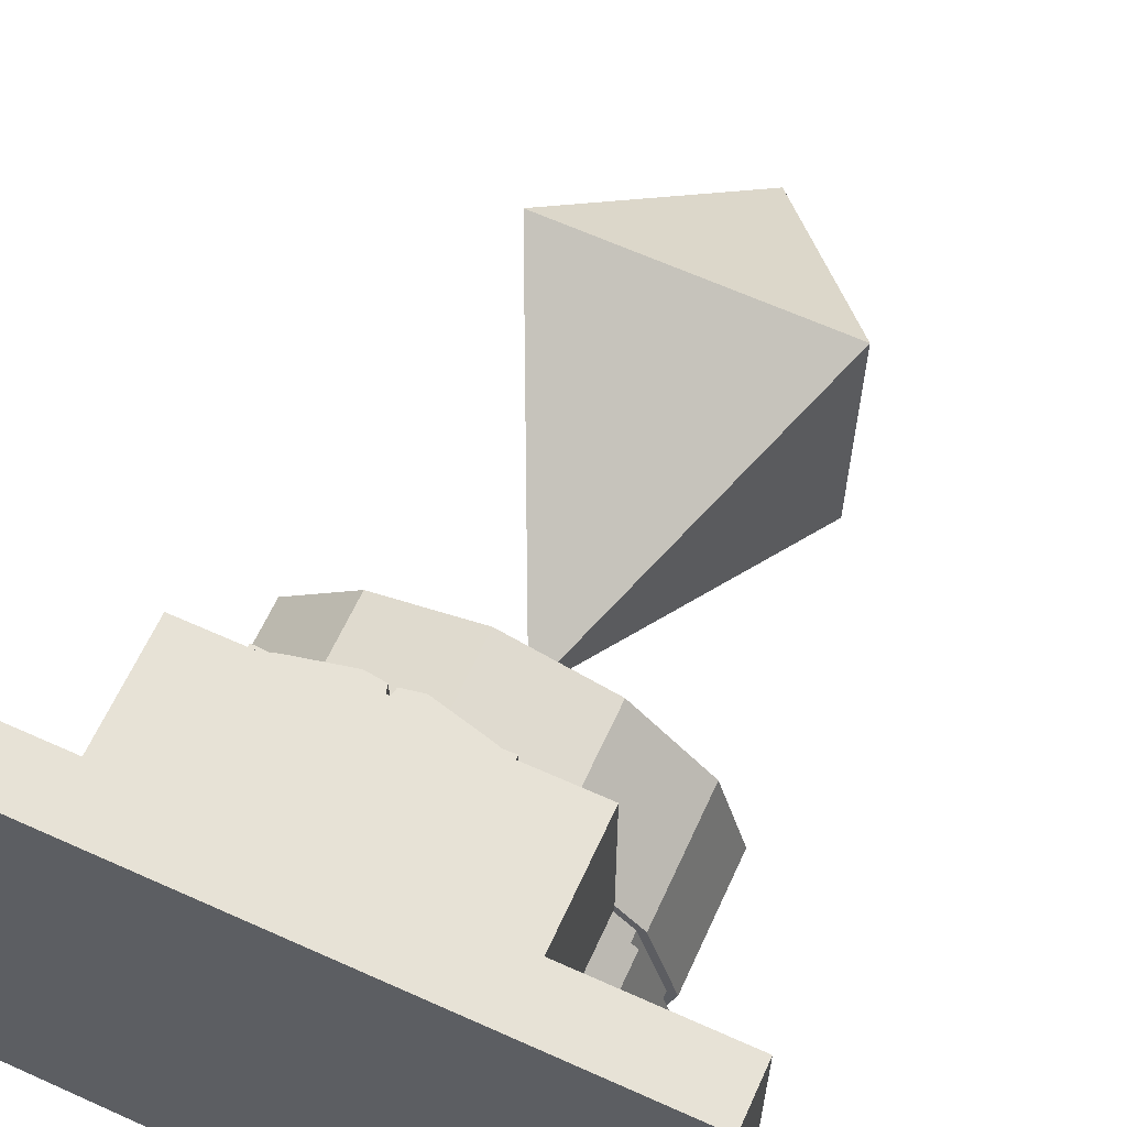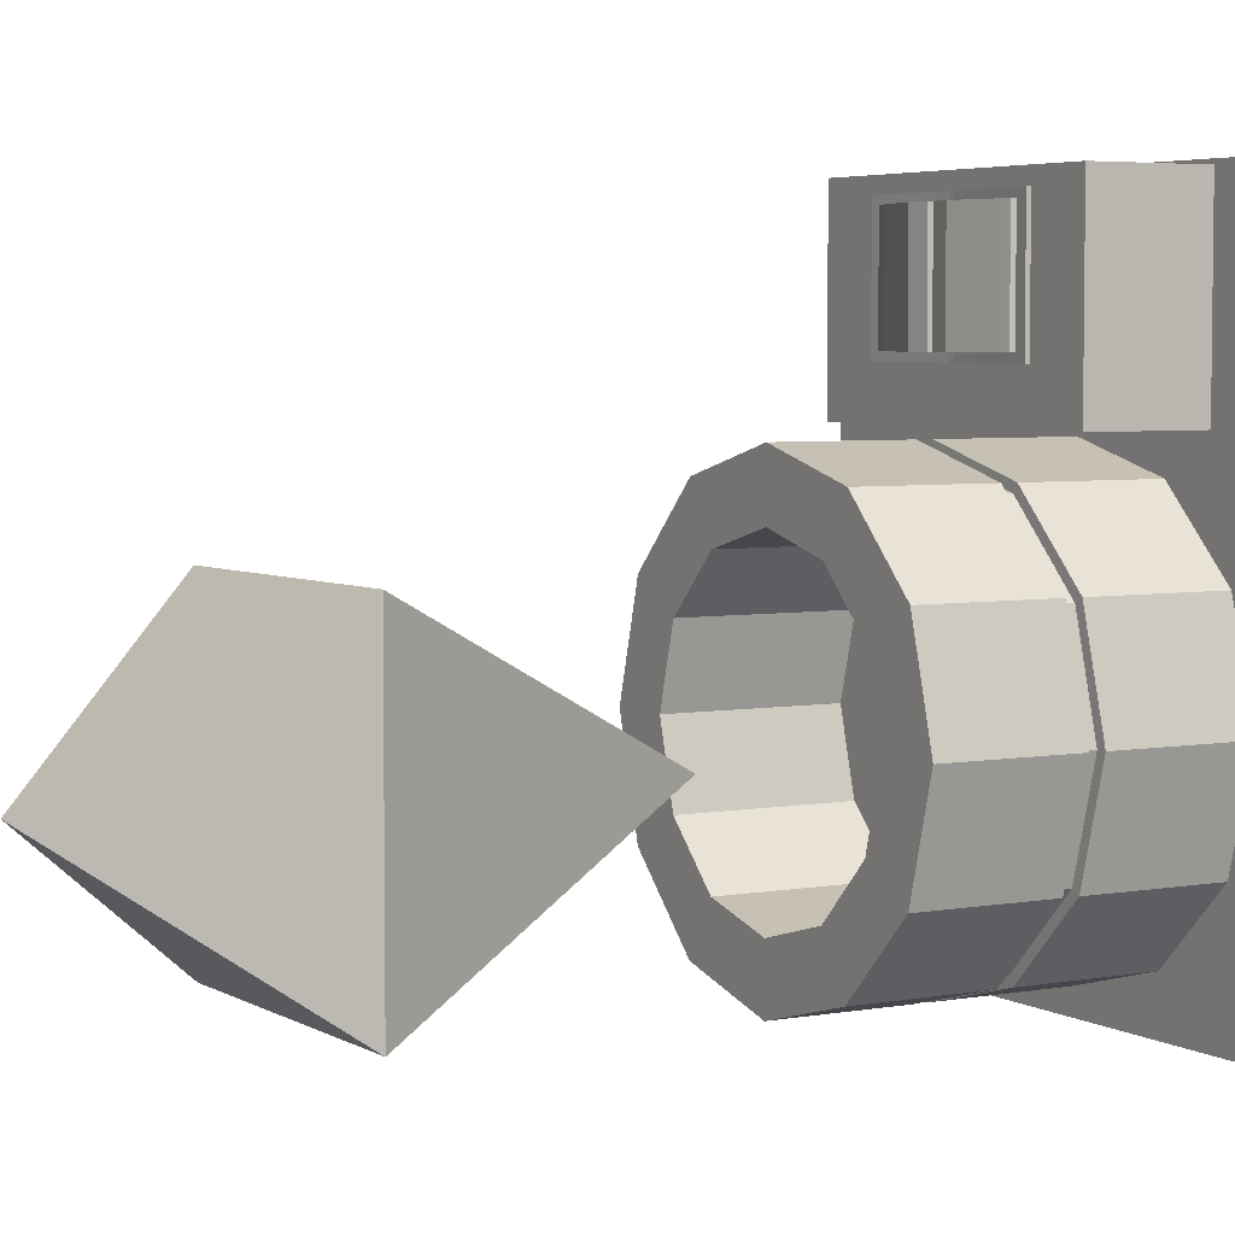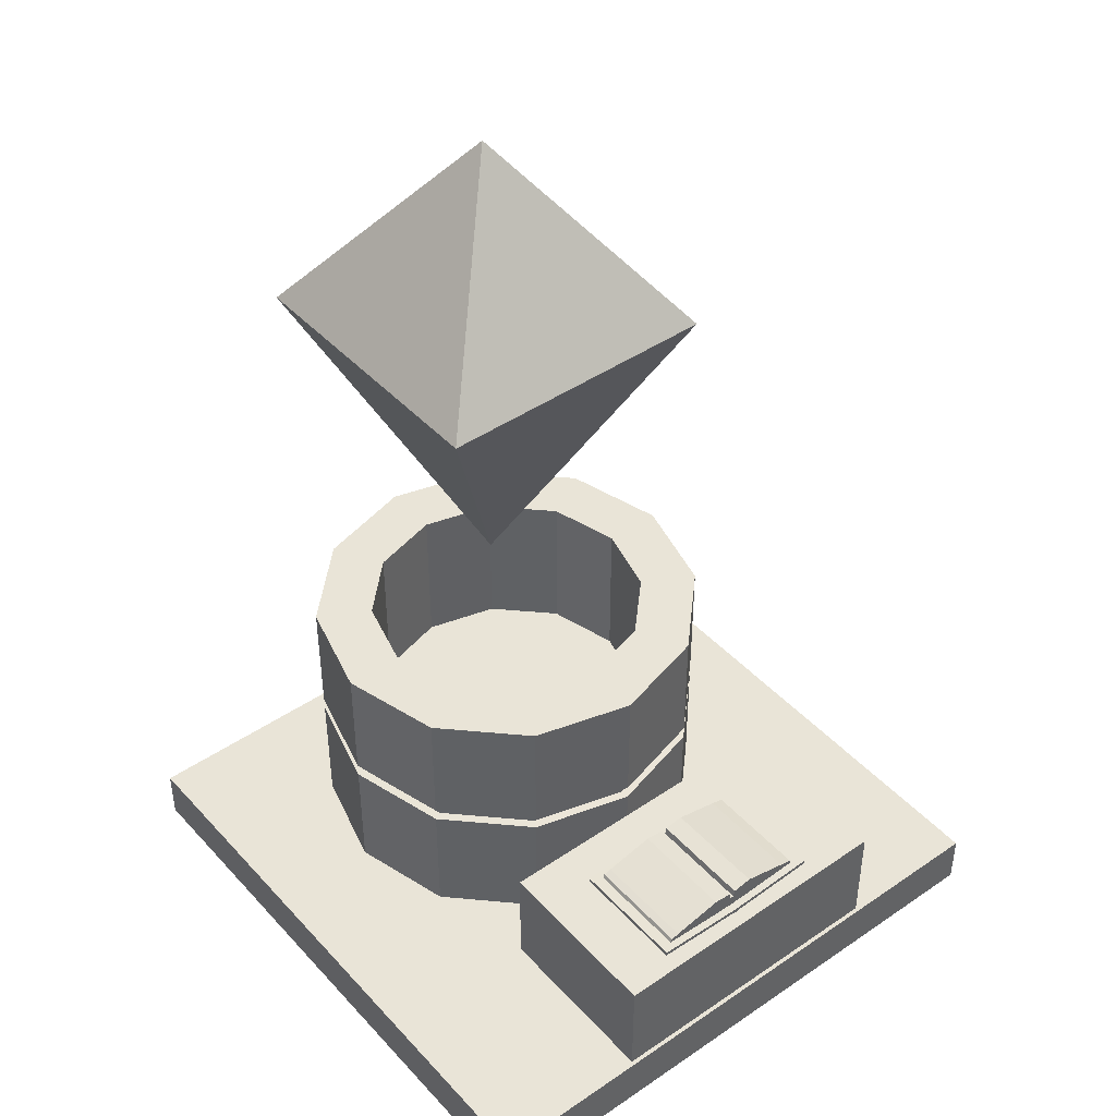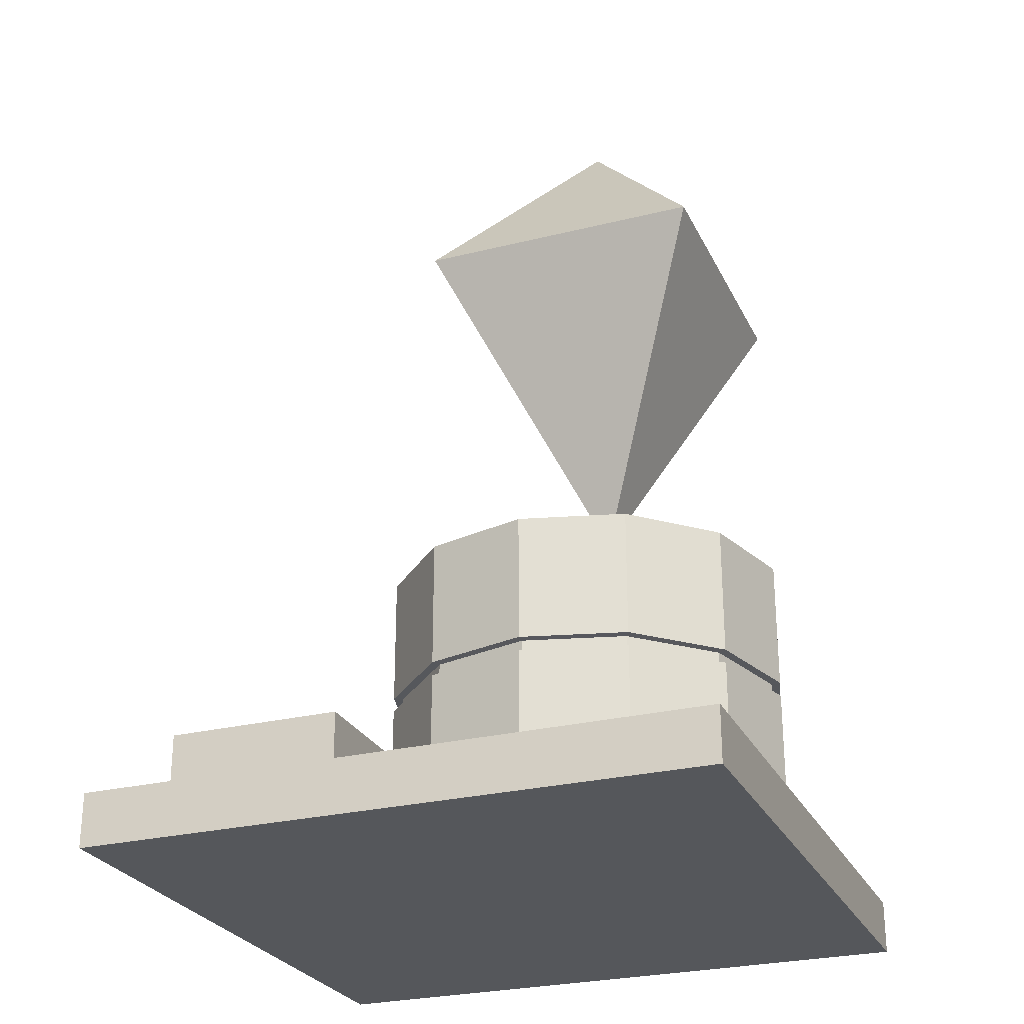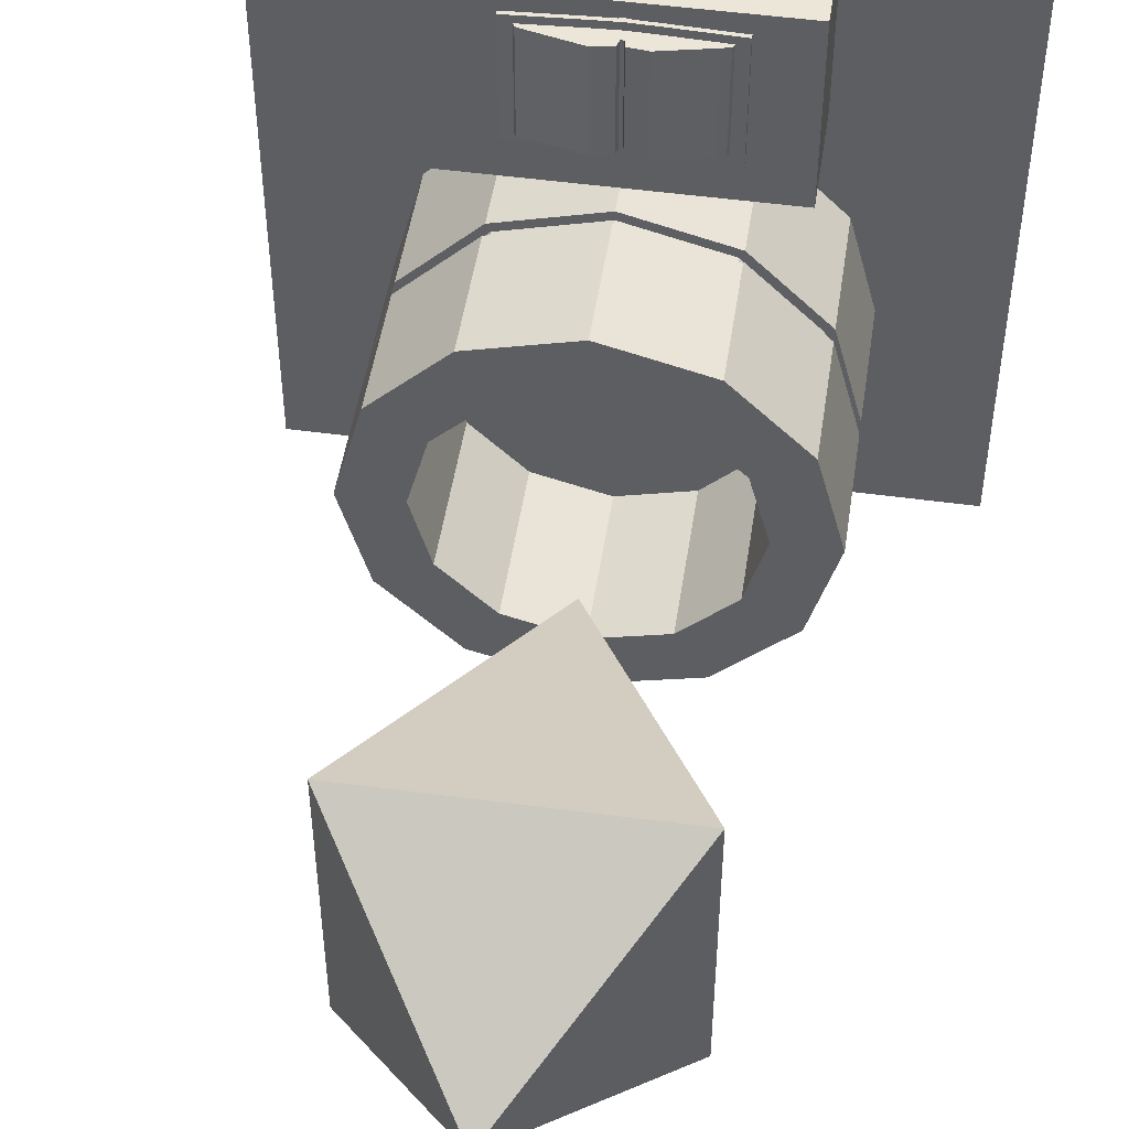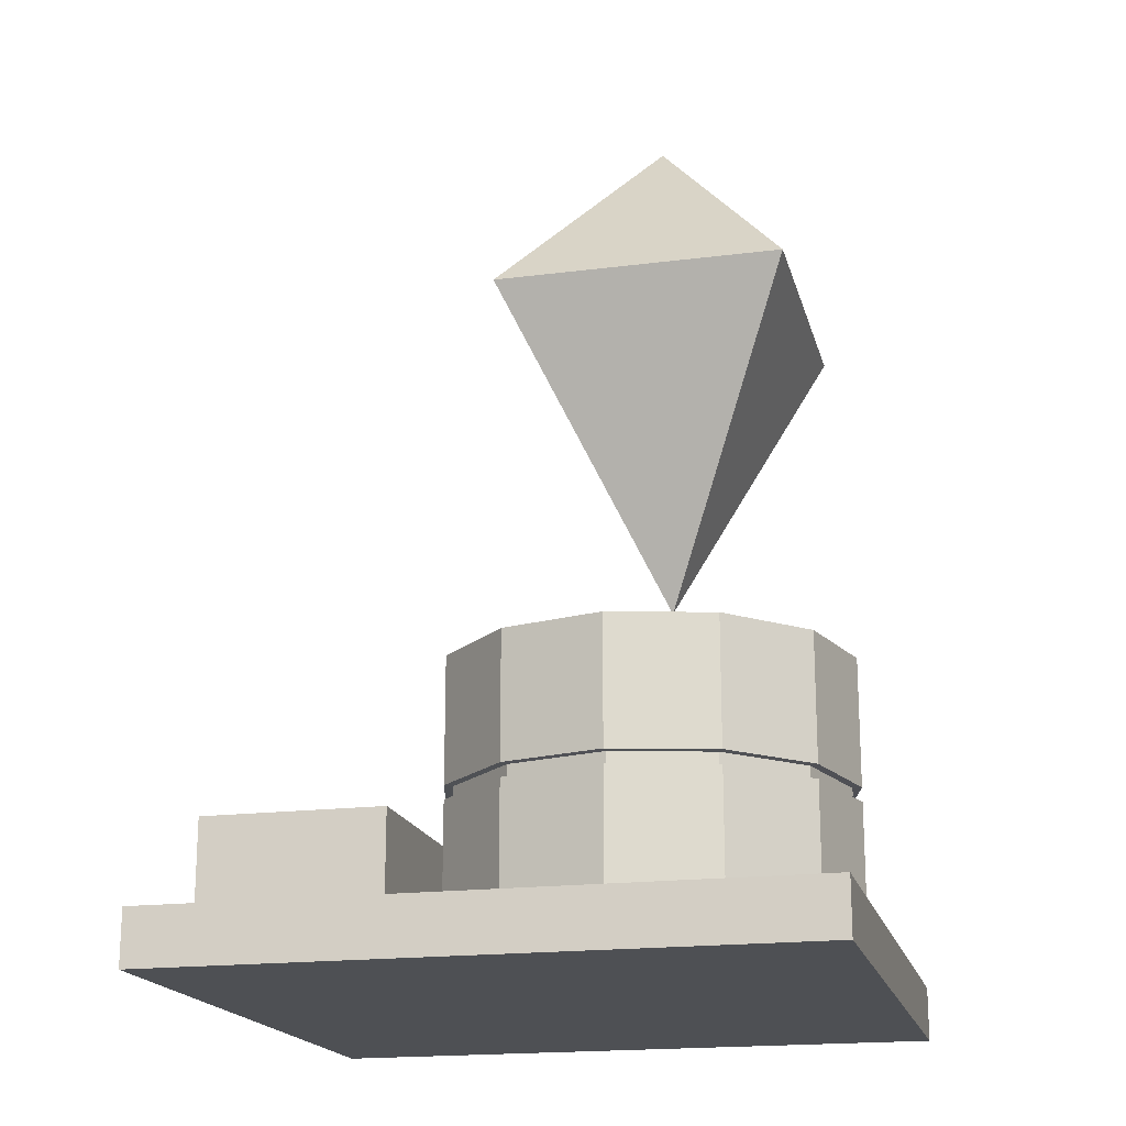
<metadata>
{"format":"obj","ext":"obj","renderer":"f3d","projection":"perspective","resolution":1024,"background":"white","views":[{"elev":63.3,"azim":24.5,"up":"+Z"},{"elev":4.6,"azim":-120.0,"up":"+Z"},{"elev":43.3,"azim":-38.8,"up":"+Y"},{"elev":-26.8,"azim":111.3,"up":"+Y"},{"elev":49.3,"azim":-171.4,"up":"+Z"},{"elev":-18.6,"azim":103.7,"up":"+Y"}]}
</metadata>
<code>
g default
v -16.96 18.08 -14.44
v -16.96 3.858 -14.44
v -16.96 3.858 -34.93
v -16.96 18.08 -34.93
v 18.32 3.858 -34.93
v 18.32 18.08 -34.93
v 18.32 3.858 -14.44
v 18.32 18.08 -14.44
v 19.72 0.9216 -70.02
v 11.38 0.9216 -78.35
v 11.38 20.06 -78.35
v 19.72 20.06 -70.02
v 0 0.9216 -81.4
v 0 20.06 -81.4
v -11.38 0.9216 -78.35
v -11.38 20.06 -78.35
v -19.72 0.9216 -70.02
v -19.72 20.06 -70.02
v -22.77 0.9216 -58.64
v -22.77 20.06 -58.64
v -19.72 0.9216 -47.25
v -19.72 20.06 -47.25
v -11.38 0.9216 -38.92
v -11.38 20.06 -38.92
v 0 0.9216 -35.87
v 0 20.06 -35.87
v 11.38 0.9216 -38.92
v 11.38 20.06 -38.92
v 19.72 0.9216 -47.25
v 19.72 20.06 -47.25
v 22.77 0.9216 -58.64
v 22.77 20.06 -58.64
v 0 0.9216 -58.64
v 14 18.01 -66.72
v 8.081 18.01 -72.63
v 0 18.01 -58.64
v 0 18.01 -74.8
v -8.081 18.01 -72.63
v -14 18.01 -66.72
v -16.16 18.01 -58.64
v -14 18.01 -50.55
v -8.081 18.01 -44.64
v 0 18.01 -42.47
v 8.081 18.01 -44.64
v 14 18.01 -50.55
v 16.16 18.01 -58.64
v -19.72 32.16 -70.02
v -22.77 32.16 -58.64
v -22.77 35.78 -58.64
v -19.72 35.78 -70.02
v -11.38 32.16 -78.35
v -11.38 35.78 -78.35
v 0 32.16 -81.4
v 0 35.78 -81.4
v 11.38 32.16 -78.35
v 11.38 35.78 -78.35
v 19.72 32.16 -70.02
v 19.72 35.78 -70.02
v 22.77 32.16 -58.64
v 22.77 35.78 -58.64
v 19.72 32.16 -47.25
v 19.72 35.78 -47.25
v 11.38 32.16 -38.92
v 11.38 35.78 -38.92
v 0 32.16 -35.87
v 0 35.78 -35.87
v -11.38 32.16 -38.92
v -11.38 35.78 -38.92
v -19.72 32.16 -47.25
v -19.72 35.78 -47.25
v 8.081 35.78 -72.63
v 14 35.78 -66.72
v 0 35.78 -74.8
v -8.081 35.78 -72.63
v -14 35.78 -66.72
v -16.16 35.78 -58.64
v -14 35.78 -50.55
v -8.081 35.78 -44.64
v 0 35.78 -42.47
v 8.081 35.78 -44.64
v 14 35.78 -50.55
v 16.16 35.78 -58.64
v -22.77 21.61 -58.64
v -19.72 21.61 -47.25
v -19.72 21.61 -70.02
v -11.38 21.61 -78.35
v 0 21.61 -81.4
v 11.38 21.61 -78.35
v 19.72 21.61 -70.02
v 22.77 21.61 -58.64
v 19.72 21.61 -47.25
v 11.38 21.61 -38.92
v 0 21.61 -35.87
v -11.38 21.61 -38.92
v -21.76 20.1 -58.64
v -18.85 20.1 -47.75
v -18.85 21.58 -47.75
v -21.76 21.58 -58.64
v -18.85 20.1 -69.52
v -18.85 21.58 -69.52
v -10.88 20.1 -77.48
v -10.88 21.58 -77.48
v 0 20.1 -80.4
v 0 21.58 -80.4
v 10.88 20.1 -77.48
v 10.88 21.58 -77.48
v 18.85 20.1 -69.52
v 18.85 21.58 -69.52
v 21.76 20.1 -58.64
v 21.76 21.58 -58.64
v 18.85 20.1 -47.75
v 18.85 21.58 -47.75
v 10.88 20.1 -39.79
v 10.88 21.58 -39.79
v 0 20.1 -36.87
v 0 21.58 -36.87
v -10.88 20.1 -39.79
v -10.88 21.58 -39.79
v -35.03 -0.4144 -13.96
v -35.03 -0.4144 -84.02
v 35.03 -0.4144 -84.02
v 35.03 -0.4144 -13.96
v -35.03 5.658 -84.02
v 35.03 5.658 -84.02
v 35.03 5.658 -13.96
v -35.03 5.658 -13.96
v -3.001 18.7 -28.92
v -0.7935 18.63 -28.92
v -0.7012 20.65 -28.92
v -2.825 20.91 -28.92
v -0.7012 20.65 -17
v -0.5766 18.62 -17
v -3.001 18.7 -17
v -2.824 20.89 -17
v -9.511 19 -28.92
v -9.306 19.4 -28.92
v -9.306 19.4 -17
v -9.511 19 -17
v 0.1448 18.64 -28.92
v -0.1398 19.85 -28.92
v -0.5204 19.85 -28.92
v -0.1398 19.85 -17
v -0.5204 19.85 -17
v -8.409 19.63 -17
v -8.322 18.95 -17
v -8.408 19.64 -28.92
v -8.322 18.95 -28.92
v 2.351 18.73 -28.92
v 2.225 20.95 -28.92
v 0.03332 20.65 -28.92
v 0.03332 20.65 -17
v 2.219 21.06 -17
v 2.351 18.73 -17
v -0.07197 18.63 -17
v 8.859 19.09 -28.92
v 8.859 19.09 -17
v 8.65 19.49 -17
v 8.65 19.49 -28.92
v 7.253 19.84 -17
v 7.299 19 -17
v 7.253 19.84 -28.92
v 7.299 19 -28.92
v -10.83 19.06 -16.14
v -10.83 19.06 -29.78
v -8.389 18.95 -29.78
v -3.381 18.72 -29.78
v -0.8549 18.64 -29.78
v -0.6067 18.63 -16.14
v -3.381 18.72 -16.14
v -8.389 18.95 -16.14
v -0.04192 18.63 -16.14
v -0.04192 18.63 -29.78
v 2.731 18.75 -29.78
v 2.731 18.75 -16.14
v 10.18 19.16 -29.78
v 10.18 19.16 -16.14
v 7.3 19 -16.14
v 7.3 19 -29.78
v -10.85 18.6 -16.14
v -10.85 18.6 -29.78
v -8.695 18.5 -29.78
v -0.6276 18.17 -16.14
v -0.8758 18.18 -16.14
v -3.402 18.26 -29.78
v -0.8758 18.18 -29.78
v -3.402 18.26 -16.14
v -8.695 18.5 -16.14
v -0.01661 18.17 -16.14
v -0.01661 18.17 -29.78
v 2.757 18.29 -29.78
v 2.757 18.29 -16.14
v 0.2315 18.19 -16.14
v 10.2 18.7 -29.78
v 10.2 18.7 -16.14
v 7.325 18.54 -16.14
v 7.325 18.54 -29.78
v -0.6367 17.97 -16.14
v -0.005573 17.97 -16.14
v -16.59 77.13 -44.79
v -16.59 77.12 -77.04
v -0.202 98.66 -61.01
v 15.83 77.13 -77.04
v 15.83 77.13 -44.98
v -0.1989 42.27 -61.39
g pozo
f 1 4 3 2
f 4 6 5 3
f 6 8 7 5
f 8 1 2 7
f 4 1 8 6
f 9 10 11 12
f 10 13 14 11
f 13 15 16 14
f 15 17 18 16
f 17 19 20 18
f 19 21 22 20
f 21 23 24 22
f 23 25 26 24
f 25 27 28 26
f 27 29 30 28
f 29 31 32 30
f 31 9 12 32
f 10 9 33
f 13 10 33
f 15 13 33
f 17 15 33
f 19 17 33
f 21 19 33
f 23 21 33
f 25 23 33
f 27 25 33
f 29 27 33
f 31 29 33
f 9 31 33
f 34 35 36
f 35 37 36
f 37 38 36
f 38 39 36
f 39 40 36
f 40 41 36
f 41 42 36
f 42 43 36
f 43 44 36
f 44 45 36
f 45 46 36
f 46 34 36
f 47 48 49 50
f 51 47 50 52
f 53 51 52 54
f 55 53 54 56
f 57 55 56 58
f 59 57 58 60
f 61 59 60 62
f 63 61 62 64
f 65 63 64 66
f 67 65 66 68
f 69 67 68 70
f 48 69 70 49
f 58 56 71 72
f 56 54 73 71
f 54 52 74 73
f 52 50 75 74
f 50 49 76 75
f 49 70 77 76
f 70 68 78 77
f 68 66 79 78
f 66 64 80 79
f 64 62 81 80
f 62 60 82 81
f 60 58 72 82
f 72 71 35 34
f 71 73 37 35
f 73 74 38 37
f 74 75 39 38
f 75 76 40 39
f 76 77 41 40
f 77 78 42 41
f 78 79 43 42
f 79 80 44 43
f 80 81 45 44
f 81 82 46 45
f 82 72 34 46
f 83 84 69 48
f 85 83 48 47
f 86 85 47 51
f 87 86 51 53
f 88 87 53 55
f 89 88 55 57
f 90 89 57 59
f 91 90 59 61
f 92 91 61 63
f 93 92 63 65
f 94 93 65 67
f 84 94 67 69
f 95 96 97 98
f 99 95 98 100
f 101 99 100 102
f 103 101 102 104
f 105 103 104 106
f 107 105 106 108
f 109 107 108 110
f 111 109 110 112
f 113 111 112 114
f 115 113 114 116
f 117 115 116 118
f 96 117 118 97
f 20 22 96 95
f 84 83 98 97
f 18 20 95 99
f 83 85 100 98
f 16 18 99 101
f 85 86 102 100
f 14 16 101 103
f 86 87 104 102
f 11 14 103 105
f 87 88 106 104
f 12 11 105 107
f 88 89 108 106
f 32 12 107 109
f 89 90 110 108
f 30 32 109 111
f 90 91 112 110
f 28 30 111 113
f 91 92 114 112
f 26 28 113 115
f 92 93 116 114
f 24 26 115 117
f 93 94 118 116
f 22 24 117 96
f 94 84 97 118
f 119 120 121 122
f 123 124 121 120
f 124 125 122 121
f 125 124 123 126
f 126 123 120 119
f 125 126 119 122
f 127 130 129 128
f 131 134 133 132
f 135 138 137 136
f 139 128 141 140
f 140 141 143 142
f 130 134 131 129
f 144 137 138 145
f 128 129 141
f 131 143 141 129
f 143 131 132
f 127 147 146 130
f 134 130 146 144
f 145 133 134 144
f 135 136 146 147
f 136 137 144 146
f 148 139 150 149
f 151 154 153 152
f 155 158 157 156
f 149 150 151 152
f 159 160 156 157
f 139 140 150
f 151 150 140 142
f 142 154 151
f 152 159 161 149
f 162 148 149 161
f 153 160 159 152
f 155 162 161 158
f 158 161 159 157
f 142 143 132 154
f 135 164 163 138
f 147 165 164 135
f 128 167 166 127
f 133 169 168 132
f 166 165 147 127
f 170 169 133 145
f 138 163 170 145
f 154 132 168 171
f 148 173 172 139
f 154 171 174 153
f 156 176 175 155
f 172 167 128 139
f 160 177 176 156
f 178 173 148 162
f 174 177 160 153
f 155 175 178 162
f 164 180 179 163
f 165 181 180 164
f 168 183 182
f 167 185 184 166
f 169 186 183 168
f 181 165 166 184
f 186 169 170 187
f 163 179 187 170
f 171 168 182 188
f 173 190 189 172
f 171 192 191 174
f 176 194 193 175
f 185 167 172 189
f 177 195 194 176
f 171 188 192
f 190 173 178 196
f 195 177 174 191
f 175 193 196 178
f 183 197 182
f 188 182 197 198
f 188 198 192
f 199 201 200
f 200 201 202
f 202 201 203
f 203 201 199
f 203 204 202
f 202 204 200
f 200 204 199
f 199 204 203

</code>
